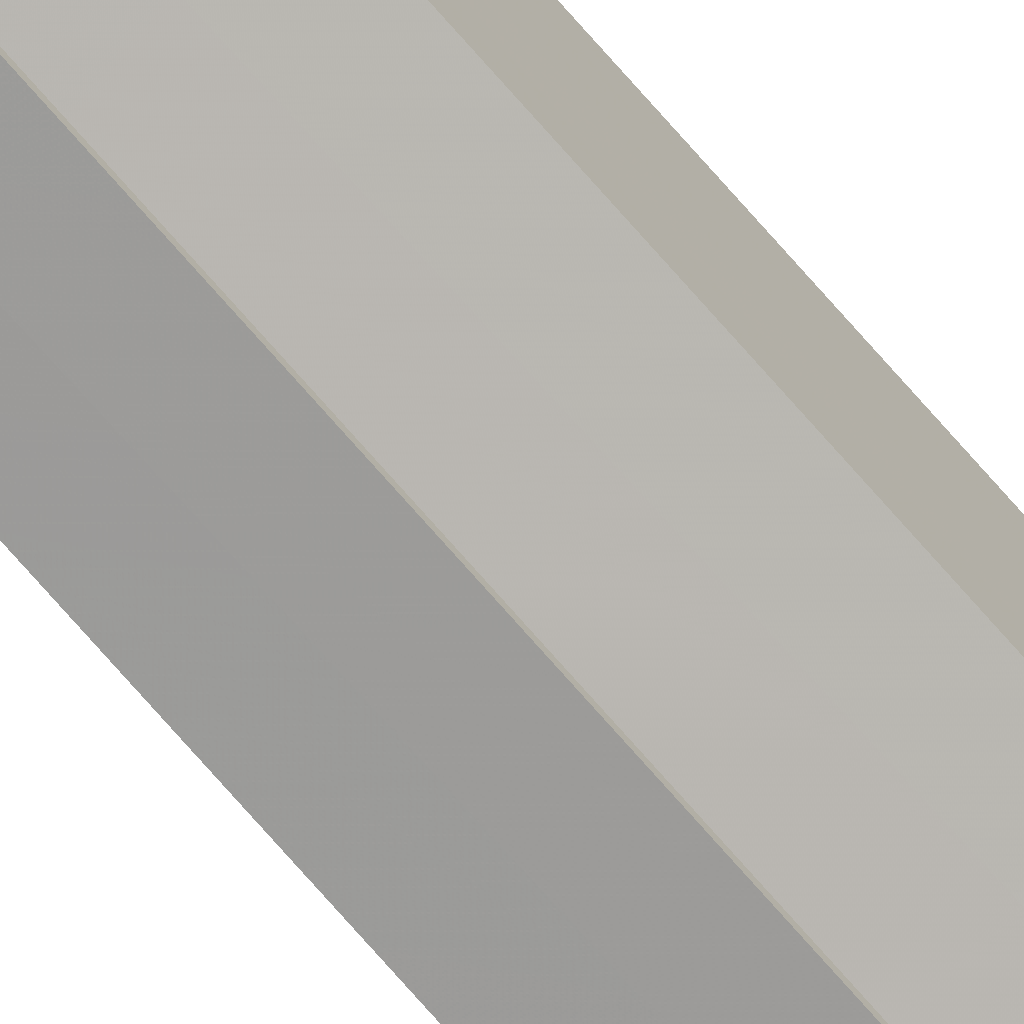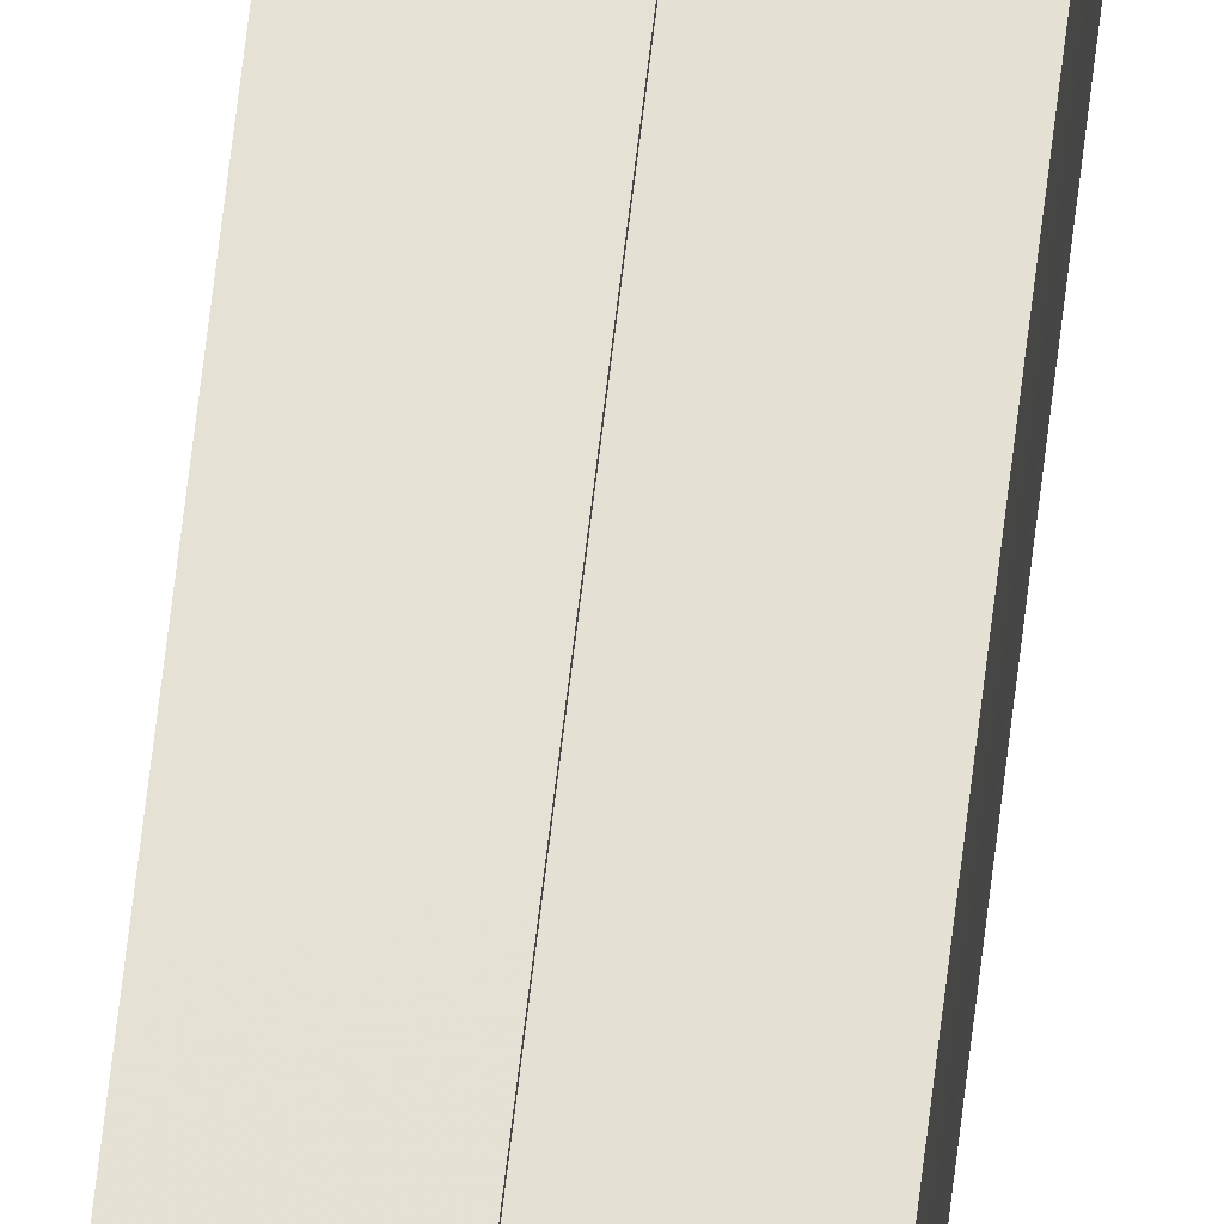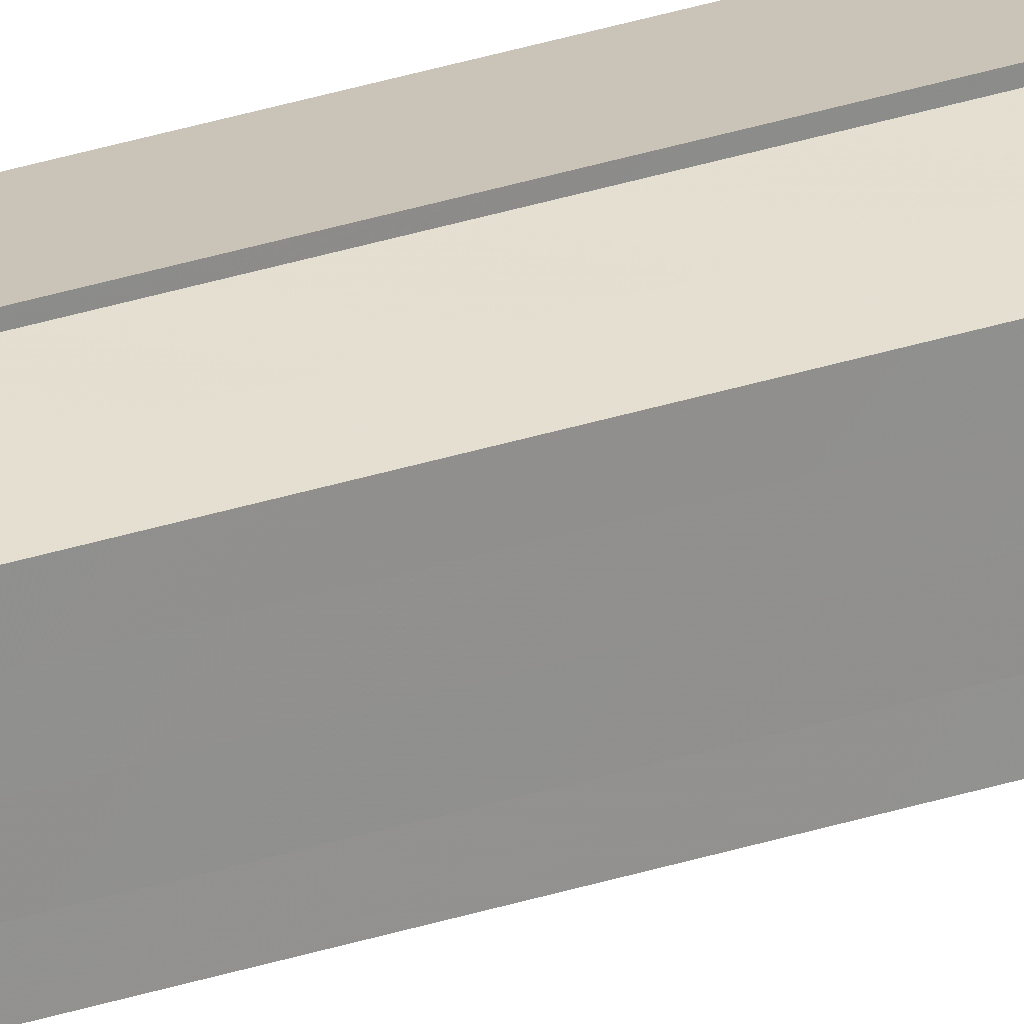
<metadata>
{"format":"obj","ext":"obj","renderer":"f3d","projection":"perspective","resolution":1024,"background":"white","views":[{"elev":-73.2,"azim":41.0,"up":"+Z"},{"elev":62.5,"azim":6.5,"up":"+Z"},{"elev":24.6,"azim":59.9,"up":"+Z"}]}
</metadata>
<code>
o 20555
v 2200 1856 7.521
v 2200 1856 7.52
v 2200 1857 7.521
v 2200 1857 7.521
v 2200 1857 7.52
v 2200 1856 7.52
v 2200 1856 7.518
v 2200 1856 7.515
v 2200 1857 7.518
v 2200 1856 7.511
v 2200 1857 7.515
v 2200 1856 7.507
v 2200 1857 7.511
v 2200 1856 7.503
v 2200 1857 7.507
v 2200 1856 7.501
v 2200 1857 7.503
v 2200 1857 7.52
v 2200 1856 7.518
v 2200 1857 7.518
v 2200 1856 7.515
v 2200 1857 7.515
v 2200 1856 7.511
v 2200 1857 7.511
v 2200 1856 7.507
v 2200 1857 7.507
v 2200 1856 7.503
v 2200 1857 7.503
v 2200 1856 7.501
v 2200 1857 7.501
v 2200 1856 7.5
v 2200 1857 7.501
v 2200 1856 7.5
v 2200 1857 7.5
v 2200 1857 7.511
v 2200 1857 7.501
v 2200 1857 7.503
v 2200 1857 7.507
v 2200 1857 7.511
v 2200 1857 7.515
v 2200 1857 7.518
v 2200 1857 7.52
v 2200 1857 7.521
v 2200 1857 7.52
v 2200 1857 7.518
v 2200 1857 7.515
v 2200 1857 7.511
v 2200 1857 7.507
v 2200 1857 7.503
v 2200 1857 7.501
v 2200 1856 7.5
v 2200 1856 7.501
v 2200 1857 7.5
v 2200 1856 7.501
v 2200 1857 7.501
v 2200 1856 7.511
v 2200 1856 7.503
v 2200 1856 7.507
v 2200 1856 7.511
v 2200 1856 7.515
v 2200 1856 7.518
v 2200 1856 7.52
v 2200 1857 7.518
v 2200 1857 7.52
v 2200 1856 7.521
v 2200 1857 7.515
v 2200 1856 7.518
v 2200 1857 7.52
v 2200 1857 7.521
v 2200 1856 7.52
v 2200 1856 7.521
v 2200 1857 7.511
v 2200 1856 7.515
v 2200 1857 7.507
v 2200 1856 7.511
v 2200 1857 7.503
v 2200 1856 7.507
v 2200 1857 7.501
v 2200 1856 7.503
v 2200 1856 7.501
v 2200 1856 7.503
v 2200 1856 7.507
v 2200 1857 7.503
v 2200 1856 7.511
v 2200 1857 7.507
v 2200 1856 7.515
v 2200 1857 7.511
v 2200 1856 7.518
v 2200 1857 7.515
v 2200 1856 7.52
v 2200 1857 7.518
v 2200 1856 7.518
v 2200 1856 7.52
v 2200 1856 7.515
v 2200 1856 7.511
v 2200 1856 7.507
v 2200 1856 7.503
v 2200 1856 7.501
f 1 2 3
f 4 2 5
f 6 7 5
f 7 8 9
f 8 10 11
f 10 12 13
f 12 14 15
f 14 16 17
f 18 19 20
f 20 21 22
f 22 23 24
f 24 25 26
f 26 27 28
f 28 29 30
f 29 31 32
f 32 33 34
f 35 34 36
f 35 36 37
f 35 37 38
f 35 38 39
f 35 39 40
f 35 40 41
f 35 41 42
f 35 42 43
f 35 44 45
f 35 45 46
f 35 46 47
f 35 47 48
f 35 48 49
f 35 49 50
f 51 52 53
f 53 54 55
f 56 54 33
f 56 57 54
f 56 58 57
f 56 59 58
f 56 60 59
f 56 61 60
f 56 62 61
f 63 62 64
f 56 65 62
f 66 67 63
f 68 65 69
f 70 71 68
f 72 73 66
f 74 75 72
f 76 77 74
f 78 79 76
f 80 81 78
f 81 82 83
f 82 84 85
f 84 86 87
f 86 88 89
f 88 90 91
f 56 92 93
f 56 94 92
f 56 95 94
f 56 96 95
f 56 97 96
f 56 98 97

</code>
